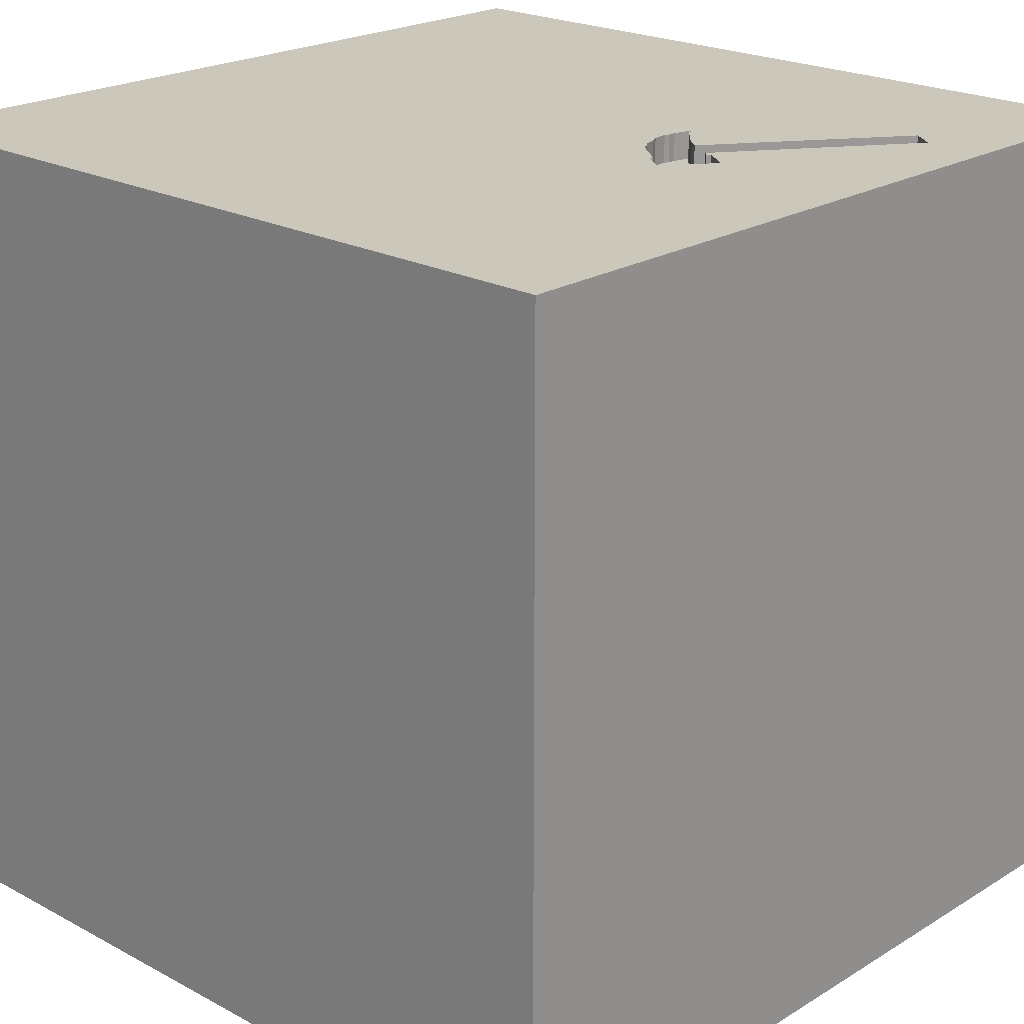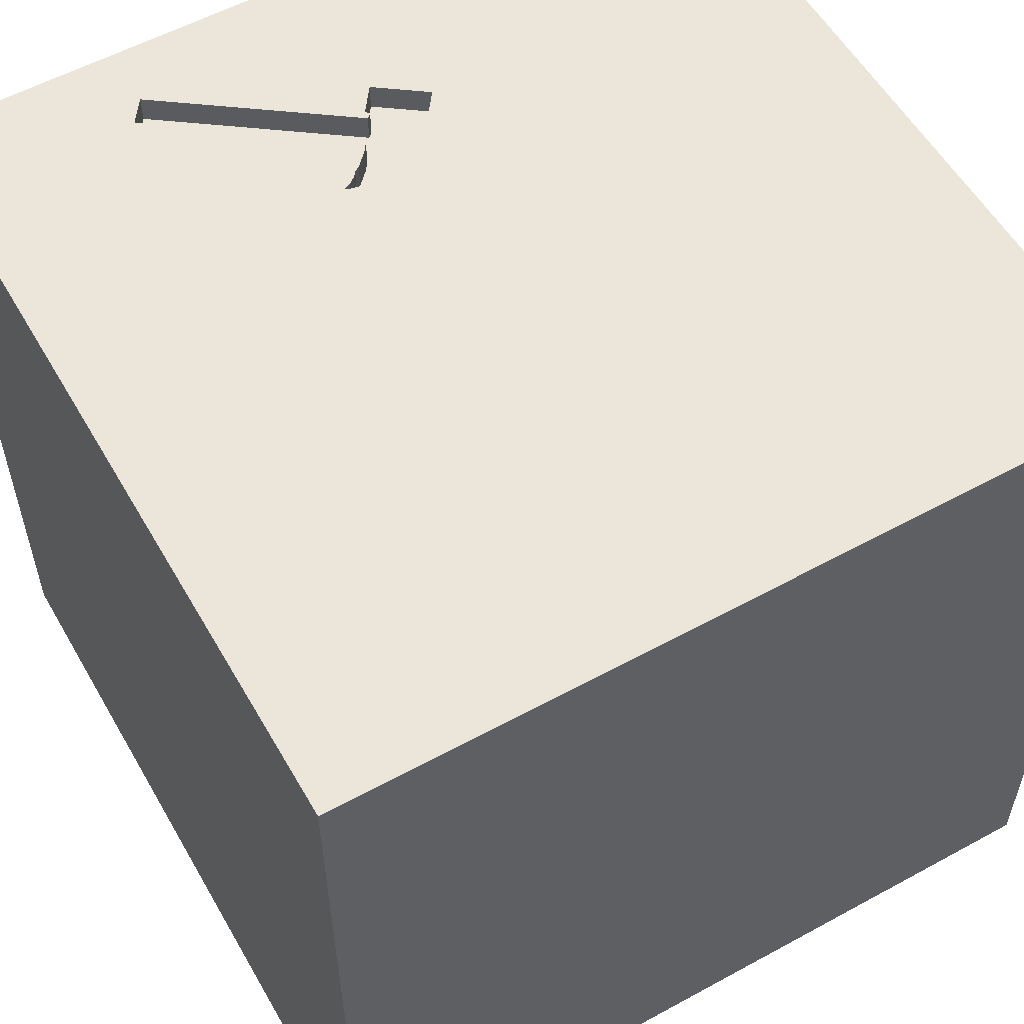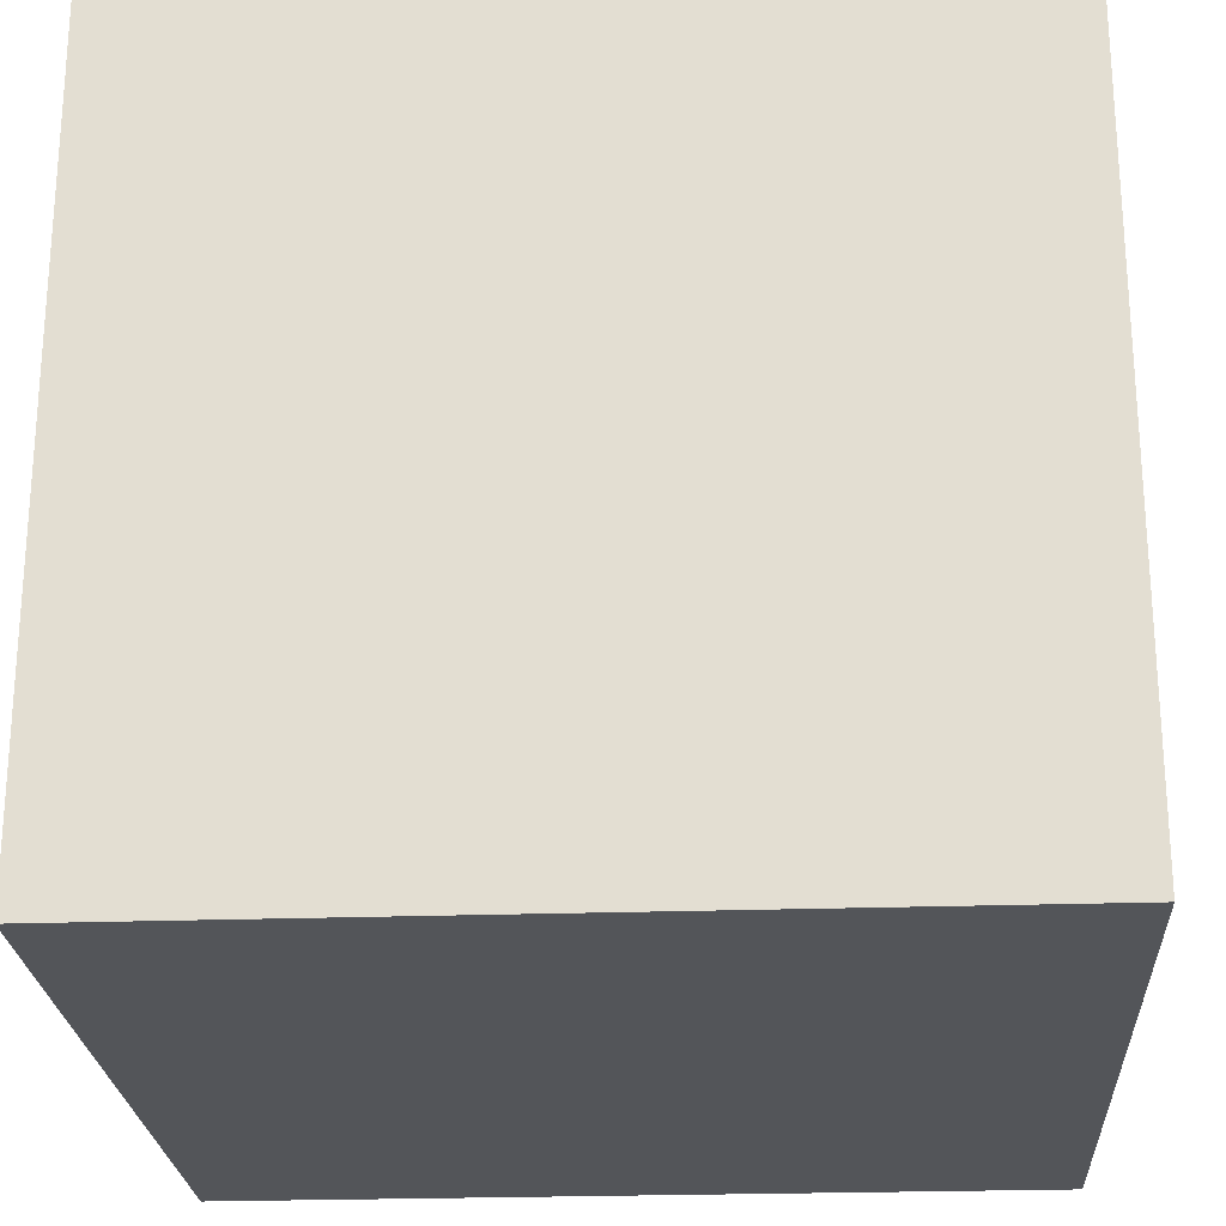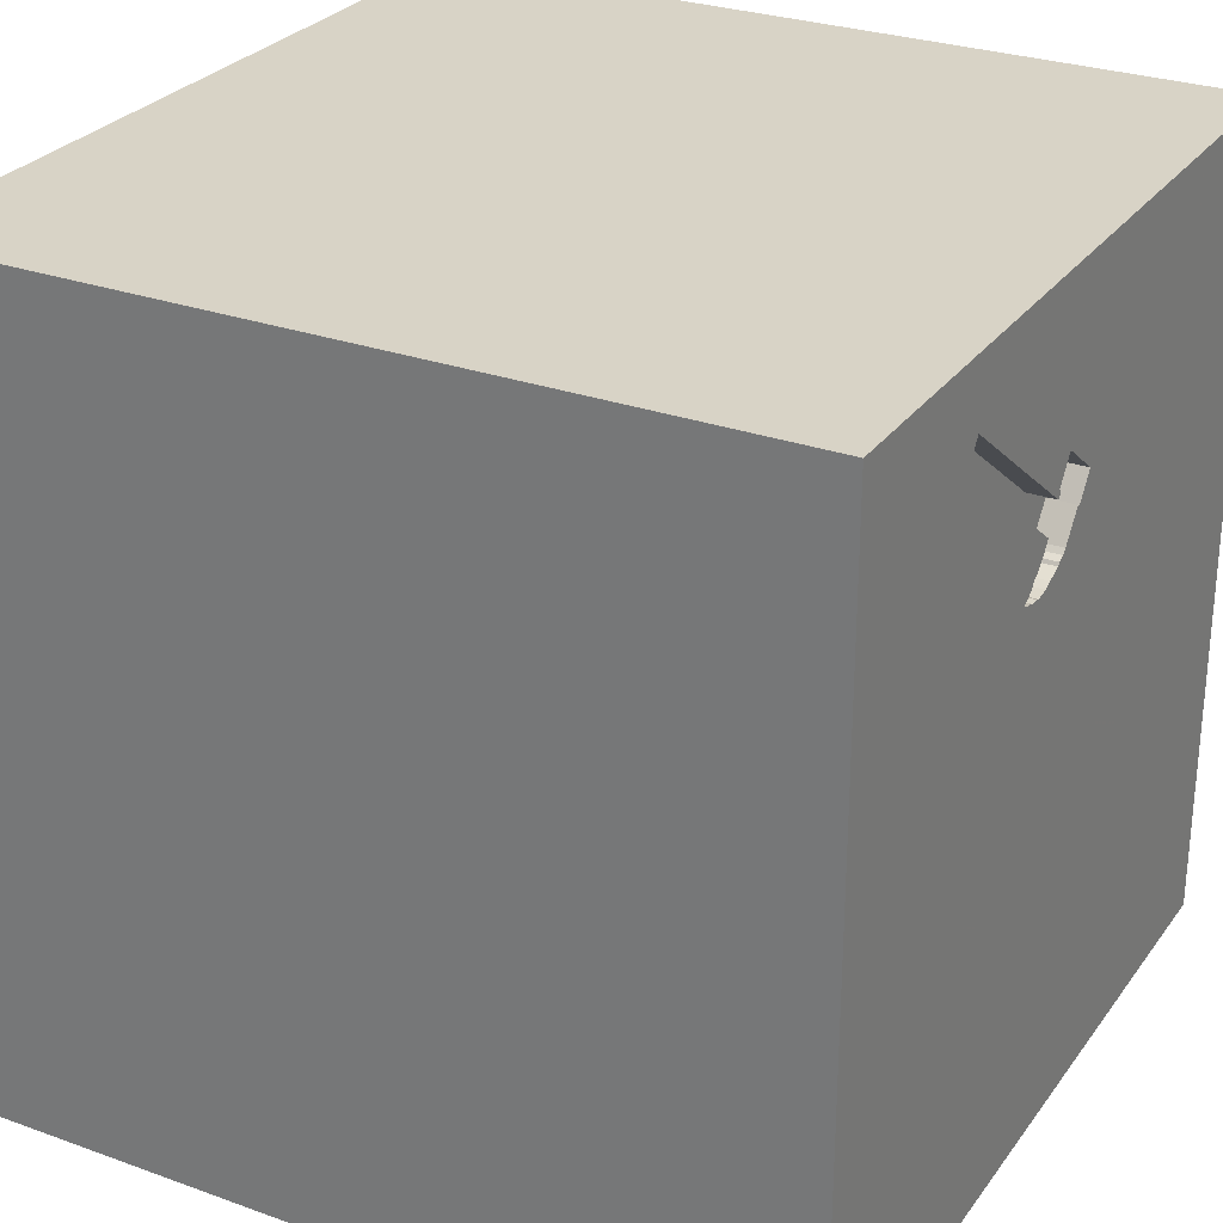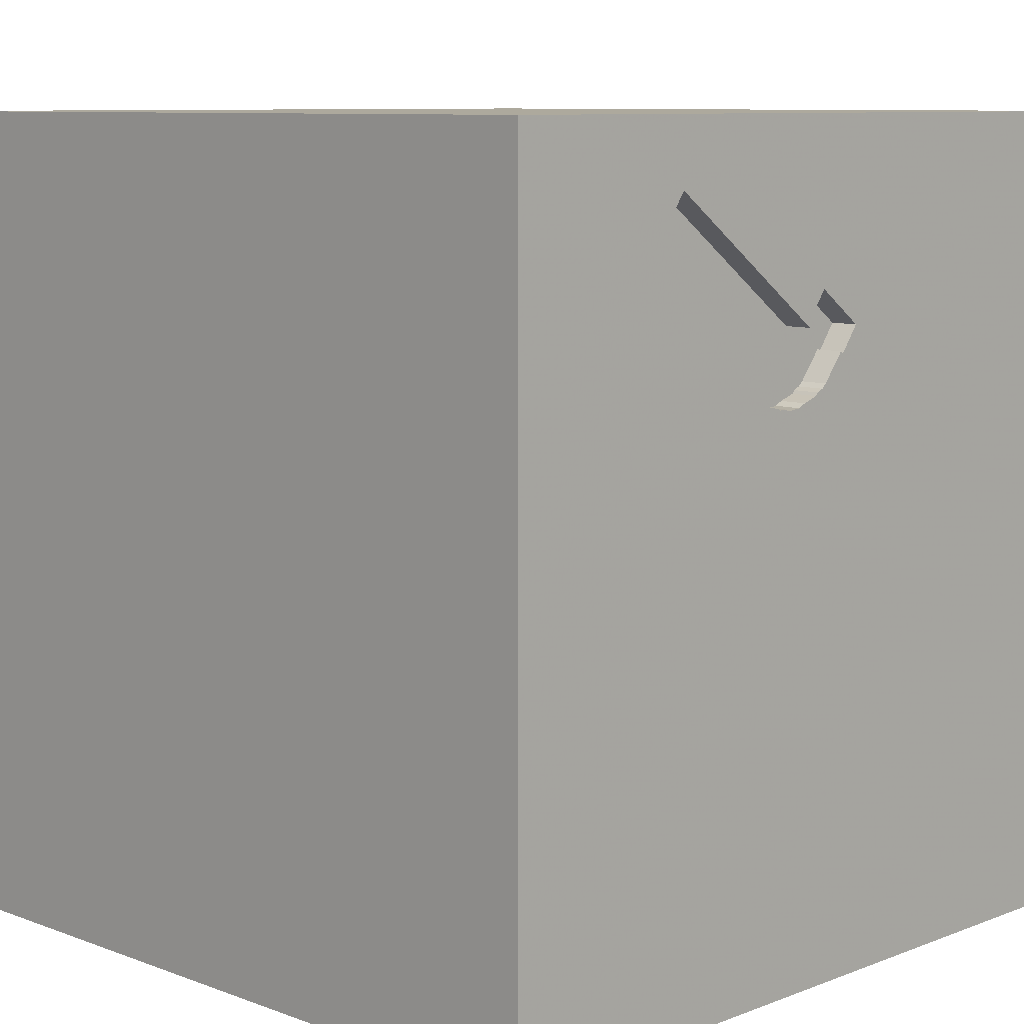
<metadata>
{"format":"obj","ext":"obj","renderer":"f3d","projection":"perspective","resolution":1024,"background":"white","views":[{"elev":21.6,"azim":-46.8,"up":"+Y"},{"elev":56.5,"azim":150.3,"up":"+Y"},{"elev":-24.0,"azim":93.3,"up":"+Y"},{"elev":28.1,"azim":118.6,"up":"+Z"},{"elev":8.9,"azim":134.5,"up":"+Z"}]}
</metadata>
<code>
o hammer_189
v 0.06985 1.5 0.5766
v 0.06985 1.4 0.5766
v 0.3079 1.5 0.5656
v 0.3079 1.4 0.5656
v -1.042 0.3125 -1.5
v -1.1 0.9635 -1.5
v -0.7292 -0.3451 -1.5
v -0.8333 -1.5 -0.8854
v -1.055 -1.5 -0.3385
v -0.8073 -1.5 1.198
v -0.9896 -1.5 -1.5
v -0.625 -1.5 -1.289
v -0.8333 -1.5 1.5
v -0.651 1.5 0.4557
v -1.133 1.5 0.04557
v -0.7031 1.5 1.12
v -0.9896 1.5 -1.5
v -0.9896 1.5 1.5
v -0.7812 -1.276 -1.5
v -0.7552 -1.302 1.5
v -0.6055 -0.5078 1.5
v 0.2569 1.5 0.612
v 0.1003 1.5 0.8115
v 0.1003 1.4 0.8115
v 0.1921 1.5 0.8495
v 0.2083 0.3906 -1.5
v 0.4948 0.6641 1.5
v 0.4167 -0 1.5
v 0.2083 1.198 -1.5
v 0.651 1.302 1.5
v 0.09115 -0.6445 -1.5
v 0.4948 -0.6641 1.5
v 0.2865 -1.5 -0.625
v 0.651 -1.5 0.4557
v 0.5469 -1.5 -0.2083
v 0.1432 -1.5 1.016
v 0.1562 -1.5 -1.5
v 0.2083 -1.5 -1.25
v 0.4687 -1.5 1.5
v 0.2083 1.5 -1.042
v 0.2344 1.5 0.3125
v 0.3215 1.5 0.5468
v 0.4167 1.5 1.25
v 0.3127 1.5 0.9372
v 0.4167 1.5 -1.5
v 0.1562 1.5 1.5
v 0.2675 1.5 0.6053
v 0.3125 1.5 0.9375
v 0.5599 -1.035 -1.5
v 0.4167 -1.25 1.5
v 0.4912 1.5 0.9318
v 0.02604 -0.7812 1.5
v -0.1562 0.3125 1.5
v -0.1562 -0.1823 1.5
v -0.1562 1.25 1.5
v -0.1562 -1.5 -0.8333
v -0.07812 -1.5 0.2734
v -0.1562 -1.5 1.5
v 0.05208 0.8464 1.5
v -0.1326 1.5 0.7917
v 0.04425 1.5 0.9203
v -0.06418 1.5 0.6977
v -0.2083 1.5 -1.5
v -0.1888 1.5 -0.4557
v -0.2865 -1.172 1.5
v 1.224 -1.042 -1.5
v 1.198 -0.8333 1.5
v 1.146 0.4036 -1.5
v 1.25 0.2083 1.5
v 1.042 1.12 -1.5
v 1.302 -1.5 -0.7812
v 1.224 -1.5 0.625
v 1.068 -1.5 -0.1302
v 1.172 -1.5 1.302
v 1.042 -1.5 1.5
v 1.042 1.5 0.4688
v 1.224 1.5 -0.2083
v 1.224 1.5 1.042
v 0.9896 1.5 -1.5
v 1.068 1.5 -1.113
v 1.042 -1.25 1.5
v 1.042 -0.4167 -1.5
v 1.042 -0.4167 1.5
v 1.191 0.8594 1.5
v 0.1126 1.5 0.8262
v 0.3215 1.4 0.5468
v 0.1659 1.5 0.5315
v 0.1659 1.4 0.5315
v 0.1382 1.5 0.5458
v 0.1382 1.4 0.5458
v -0.625 0.3906 1.5
v -0.625 1.198 1.5
v -0.7292 -1.5 0.4948
v -0.4687 -1.5 -0
v -0.4427 -1.5 -0.4557
v -1.5 -0.638 -0.3906
v -1.5 -0.9896 -1.5
v -1.5 -0.9896 1.5
v -1.5 0.3125 -1.094
v -1.5 0.4362 0.2214
v -1.5 0.3385 1.055
v -1.5 0.5339 -0.6771
v -1.5 0.4167 -1.5
v -1.5 0.2083 1.5
v -1.5 -0.1823 -1.068
v -1.5 -0.1562 0.1562
v -1.5 -0.1823 1.146
v -1.5 -0.1562 -0.4427
v -1.5 -0.1562 0.625
v -1.5 -0.2083 -1.5
v -1.5 1.276 -1.081
v -1.5 1.25 0.1562
v -1.5 1.068 1.185
v -1.5 1.198 0.6771
v -1.5 0.9896 -1.5
v -1.5 1.042 -0.4167
v -1.5 0.9896 1.5
v -1.5 -0.625 0.4687
v -1.5 -0.625 1.198
v -1.5 -0.625 -1.198
v -1.5 -1.5 -0.9896
v -1.5 -1.5 0.2083
v -1.5 -1.5 0.9896
v -1.5 -1.5 1.5
v -1.5 -1.5 -1.5
v -1.5 -1.5 -0.4167
v -1.5 1.5 -1.5
v -1.5 1.5 -0.9896
v -1.5 1.5 0.1562
v -1.5 1.5 0.8333
v -1.5 1.5 1.5
v -1.5 1.5 -0.4167
v -1.5 -1.198 -1.12
v -1.5 -1.198 0.1823
v -1.5 -1.146 1.198
v -1.5 -1.25 -0.3776
v -1.5 -1.198 0.625
v -1.5 -0.4167 1.5
v -1.5 0.8333 0.1562
v -1.5 0.9115 -1.302
v 0.2692 1.5 0.5318
v 0.4334 1.5 1.025
v 0.2767 1.5 0.5373
v 0.2005 1.5 0.6658
v 0.2005 1.4 0.6658
v -0.1326 1.4 0.7917
v 0.6771 -1.5 1.198
v 0.8333 -1.5 -1.5
v 0.6901 1.5 -0.3906
v 0.3328 1.5 0.555
v 0.8333 1.5 1.5
v 0.5162 1.5 0.9502
v -0.06418 1.4 0.6977
v 0.04489 1.5 0.5872
v 0.04489 1.4 0.5872
v 0.761 1.5 1.263
v 0.761 1.4 1.263
v 0.07806 1.5 0.5653
v 0.07806 1.4 0.5653
v 1.5 1.5 1.5
v 1.5 -1.5 -1.5
v 1.5 1.5 -1.5
v 1.5 -1.029 0.5078
v 1.5 -1.032 -0.1888
v 1.5 -1.042 1.211
v 1.5 -0.6445 -0.6771
v 1.5 -1.042 -1.5
v 1.5 -0.9896 1.5
v 1.5 0.5339 0.4036
v 1.5 0.1888 1.107
v 1.5 0.2865 -0.5469
v 1.5 0.1562 -1.5
v 1.5 0.2083 1.5
v 1.5 -0.1953 0.1693
v 1.5 1.224 0.5729
v 1.5 1.25 0
v 1.5 1.042 1.198
v 1.5 1.302 -1.172
v 1.5 0.9896 1.5
v 1.5 -0.4687 -1.5
v 1.5 -0.3906 -1.211
v 1.5 -0.5208 0.8073
v 1.5 -1.5 -0.8333
v 1.5 -1.5 0.4167
v 1.5 -1.5 -0.1562
v 1.5 -1.5 0.9896
v 1.5 -1.5 1.5
v 1.5 0.6641 -1.126
v 1.5 0.8333 -1.5
v 1.5 1.5 -0.9896
v 1.5 1.5 0.1562
v 1.5 1.5 0.8333
v 1.5 1.5 -0.4167
v 1.5 -1.198 -1.12
v 1.5 -0.4167 1.354
v 1.5 -0.4167 1.5
v 1.5 1.029 -0.5078
v 0.1759 1.5 0.6997
v 0.1759 1.4 0.6997
v 0.2675 1.4 0.6053
v -1.25 -0.9375 -1.5
v -1.12 -0.8073 1.5
v -1.276 -0.05208 1.5
v -1.12 1.094 1.5
v -1.25 -1.5 -1.042
v -1.146 -1.5 0.1823
v -1.25 -1.5 1.198
v -1.25 -1.5 0.625
v -1.198 0.5208 1.5
v -1.087 1.5 -0.6901
v -1.172 1.5 -1.302
v -1.211 1.5 0.8854
v -1.25 -0.4167 -1.5
v 0.2983 1.5 0.5419
v 0.8239 1.5 1.177
v -0.05854 1.5 0.7018
v 0.02745 1.5 0.6033
v 0.2217 1.5 0.526
v 0.2217 1.4 0.526
v -0.2734 -1.12 -1.5
v -0.4167 0.2083 -1.5
v -0.4297 1.042 -1.5
v -0.3385 -1.5 1.159
v -0.4167 -1.5 -1.5
v -0.4427 1.5 -1.133
v -0.4167 1.5 0
v -0.4167 1.5 1.5
v 0.2463 1.5 0.6186
v 0.2463 1.4 0.6186
v 0.3328 1.4 0.555
v 0.4394 1.5 1.029
v 0.2812 1.5 0.5865
v 0.8239 1.4 1.177
v 0.8333 0.2083 1.5
v 0.8724 -1.5 -1.016
v 0.7556 1.5 1.126
v 0.2395 1.5 0.5332
v 0.7821 1.5 1.146
v 0.02745 1.4 0.6033
v -0.0529 1.5 0.7059
v -0.0529 1.4 0.7059
v 0.04425 1.4 0.9203
v 0.2812 1.4 0.5865
v 0.2395 1.4 0.5332
v 0.1126 1.4 0.8262
v 0.1178 1.5 0.7955
v 0.1178 1.4 0.7955
v 0.254 1.5 0.7572
v 0.2767 1.4 0.5373
v 0.1064 1.5 0.8188
v 0.2692 1.4 0.5318
v 0.2234 1.5 0.6422
f 98 135 124
f 135 123 124
f 123 207 124
f 207 13 124
f 13 20 124
f 124 202 98
f 207 10 13
f 98 119 135
f 135 137 123
f 138 119 98
f 137 122 123
f 123 208 207
f 20 202 124
f 202 138 98
f 122 208 123
f 58 20 13
f 138 107 119
f 137 134 122
f 208 10 207
f 10 58 13
f 58 65 20
f 202 203 138
f 104 107 138
f 119 137 135
f 122 206 208
f 208 93 10
f 10 223 58
f 65 202 20
f 21 203 202
f 203 104 138
f 119 118 137
f 134 136 122
f 206 93 208
f 93 223 10
f 65 21 202
f 107 118 119
f 118 134 137
f 136 126 122
f 223 36 58
f 39 65 58
f 104 101 107
f 107 109 118
f 126 206 122
f 36 39 58
f 39 50 65
f 126 9 206
f 52 21 65
f 118 96 134
f 93 57 223
f 57 36 223
f 21 91 203
f 203 209 104
f 117 101 104
f 101 109 107
f 136 121 126
f 206 94 93
f 36 147 39
f 50 52 65
f 209 117 104
f 117 113 101
f 109 106 118
f 121 9 126
f 9 94 206
f 39 81 50
f 106 96 118
f 96 136 134
f 121 205 9
f 75 81 39
f 52 54 21
f 54 91 21
f 91 209 203
f 101 100 109
f 136 133 121
f 94 57 93
f 147 75 39
f 50 32 52
f 209 204 117
f 9 95 94
f 147 74 75
f 81 32 50
f 131 113 117
f 113 100 101
f 100 106 109
f 96 133 136
f 133 125 121
f 205 8 9
f 57 34 36
f 36 34 147
f 187 81 75
f 32 54 52
f 91 204 209
f 204 131 117
f 113 114 100
f 106 108 96
f 125 205 121
f 8 95 9
f 74 187 75
f 81 67 32
f 54 53 91
f 96 120 133
f 95 57 94
f 72 74 147
f 32 28 54
f 91 92 204
f 95 33 57
f 57 35 34
f 67 83 32
f 28 53 54
f 131 130 113
f 108 105 96
f 133 97 125
f 34 72 147
f 187 168 81
f 53 59 91
f 204 18 131
f 114 139 100
f 100 108 106
f 105 120 96
f 201 125 97
f 125 11 205
f 205 12 8
f 8 12 95
f 74 186 187
f 165 168 187
f 168 67 81
f 83 28 32
f 59 92 91
f 16 131 18
f 212 131 16
f 212 130 131
f 100 102 108
f 201 19 125
f 19 11 125
f 11 12 205
f 12 56 95
f 56 33 95
f 33 35 57
f 72 186 74
f 165 187 186
f 83 234 28
f 28 27 53
f 130 114 113
f 120 97 133
f 163 165 186
f 27 59 53
f 92 18 204
f 114 112 139
f 7 19 201
f 59 55 92
f 139 102 100
f 35 73 34
f 168 83 67
f 234 27 28
f 14 212 16
f 15 130 212
f 139 116 102
f 108 99 105
f 120 110 97
f 213 201 97
f 73 72 34
f 182 165 163
f 195 168 165
f 168 196 83
f 83 69 234
f 92 227 18
f 14 15 212
f 130 112 114
f 102 99 108
f 105 110 120
f 213 97 110
f 7 201 213
f 11 224 12
f 12 38 56
f 72 184 186
f 182 195 165
f 195 196 168
f 55 227 92
f 16 18 227
f 130 129 112
f 7 220 19
f 19 224 11
f 163 186 184
f 170 195 182
f 61 16 227
f 60 14 16
f 15 129 130
f 112 116 139
f 220 224 19
f 174 182 163
f 196 69 83
f 60 16 61
f 5 213 110
f 224 38 12
f 38 33 56
f 73 184 72
f 170 196 195
f 196 173 69
f 59 30 55
f 55 46 227
f 62 14 60
f 41 226 14
f 226 15 14
f 7 213 5
f 26 7 221
f 31 220 7
f 224 37 38
f 33 235 35
f 73 185 184
f 164 163 184
f 174 170 182
f 170 173 196
f 27 30 59
f 61 227 46
f 41 14 62
f 26 31 7
f 220 37 224
f 235 73 35
f 164 184 185
f 174 163 164
f 234 84 27
f 129 116 112
f 99 110 105
f 69 84 234
f 30 46 55
f 158 89 41
f 62 216 240
f 62 240 217
f 154 1 158
f 41 62 217
f 41 217 154
f 41 154 158
f 64 226 41
f 64 15 226
f 210 129 15
f 129 132 116
f 116 111 102
f 102 140 99
f 99 103 110
f 31 49 220
f 38 235 33
f 169 170 174
f 27 84 30
f 43 61 46
f 246 23 250
f 85 61 25
f 246 250 85
f 85 25 246
f 143 214 41
f 141 143 41
f 41 89 87
f 237 141 41
f 41 87 218
f 41 218 237
f 149 64 41
f 210 132 129
f 5 110 103
f 221 7 5
f 49 37 220
f 235 71 73
f 166 174 164
f 171 169 174
f 48 61 43
f 25 61 48
f 48 44 25
f 214 42 41
f 210 15 64
f 71 185 73
f 30 151 46
f 44 48 43
f 43 142 44
f 150 41 42
f 3 47 150
f 132 111 116
f 111 140 102
f 140 103 99
f 37 148 38
f 71 183 185
f 171 174 166
f 173 84 69
f 43 46 151
f 231 142 43
f 43 156 231
f 198 248 47
f 47 3 232
f 144 198 47
f 22 228 252
f 47 22 252
f 252 144 47
f 40 64 149
f 225 210 64
f 132 128 111
f 140 115 103
f 6 5 103
f 222 221 5
f 49 148 37
f 148 235 38
f 164 185 183
f 197 169 171
f 177 173 170
f 173 179 84
f 156 43 151
f 150 47 248
f 248 51 150
f 76 41 150
f 210 128 132
f 6 103 115
f 222 5 6
f 26 221 222
f 68 31 26
f 82 49 31
f 188 197 171
f 169 177 170
f 177 179 173
f 149 41 76
f 80 40 149
f 29 26 222
f 70 68 26
f 68 82 31
f 175 177 169
f 215 156 151
f 51 152 150
f 77 149 76
f 40 225 64
f 70 26 29
f 66 148 49
f 194 164 183
f 194 166 164
f 181 171 166
f 179 160 84
f 160 30 84
f 238 215 78
f 78 236 238
f 211 128 210
f 148 161 235
f 161 71 235
f 181 166 194
f 188 171 181
f 236 78 150
f 152 236 150
f 111 115 140
f 197 176 169
f 176 175 169
f 160 151 30
f 76 150 78
f 128 127 111
f 111 127 115
f 127 6 115
f 82 66 49
f 161 183 71
f 178 197 188
f 160 215 151
f 80 149 77
f 225 211 210
f 211 127 128
f 161 194 183
f 177 160 179
f 78 215 160
f 79 40 80
f 63 225 40
f 17 211 225
f 17 6 127
f 17 222 6
f 63 29 222
f 79 70 29
f 66 161 148
f 190 197 178
f 193 176 197
f 191 175 176
f 192 177 175
f 192 78 160
f 192 76 78
f 191 77 76
f 190 80 77
f 162 79 80
f 79 45 40
f 45 63 40
f 63 17 225
f 17 127 211
f 63 222 17
f 45 29 63
f 79 29 45
f 162 70 79
f 189 68 70
f 172 82 68
f 180 66 82
f 167 194 161
f 180 181 194
f 172 188 181
f 189 178 188
f 162 190 178
f 190 193 197
f 193 191 176
f 191 192 175
f 192 160 177
f 191 76 192
f 193 77 191
f 190 77 193
f 162 80 190
f 162 189 70
f 189 172 68
f 172 180 82
f 180 167 66
f 167 161 66
f 180 194 167
f 172 181 180
f 189 188 172
f 162 178 189
f 146 241 153
f 24 241 146
f 146 153 62
f 62 60 146
f 216 62 153
f 153 241 216
f 247 241 24
f 24 146 242
f 60 61 146
f 240 216 241
f 241 247 239
f 247 24 246
f 242 245 24
f 242 146 61
f 217 240 241
f 241 239 217
f 239 247 199
f 23 246 24
f 247 246 25
f 142 231 247
f 44 142 247
f 247 25 44
f 245 242 85
f 24 245 250
f 250 23 24
f 61 85 242
f 2 239 199
f 247 233 199
f 157 247 231
f 156 157 231
f 85 250 245
f 239 155 217
f 239 2 155
f 199 145 2
f 157 233 247
f 199 233 51
f 248 198 199
f 51 248 199
f 156 215 157
f 154 217 155
f 155 2 154
f 145 199 144
f 2 145 90
f 233 157 215
f 233 215 238
f 152 51 233
f 233 238 236
f 236 152 233
f 198 144 199
f 1 154 2
f 144 252 145
f 90 159 2
f 229 90 145
f 158 1 2
f 2 159 158
f 252 228 229
f 229 145 252
f 159 90 89
f 89 158 159
f 229 88 90
f 228 22 229
f 88 229 219
f 90 88 89
f 22 47 200
f 200 229 22
f 88 219 87
f 244 219 229
f 87 89 88
f 229 200 244
f 47 232 200
f 218 87 219
f 237 218 219
f 219 244 237
f 244 200 243
f 243 200 232
f 249 244 243
f 141 237 244
f 244 251 141
f 251 244 249
f 243 4 249
f 232 3 4
f 4 243 232
f 143 141 251
f 251 249 143
f 86 249 4
f 249 86 214
f 214 143 249
f 86 4 230
f 3 150 230
f 230 4 3
f 42 214 86
f 86 230 42
f 150 42 230

</code>
